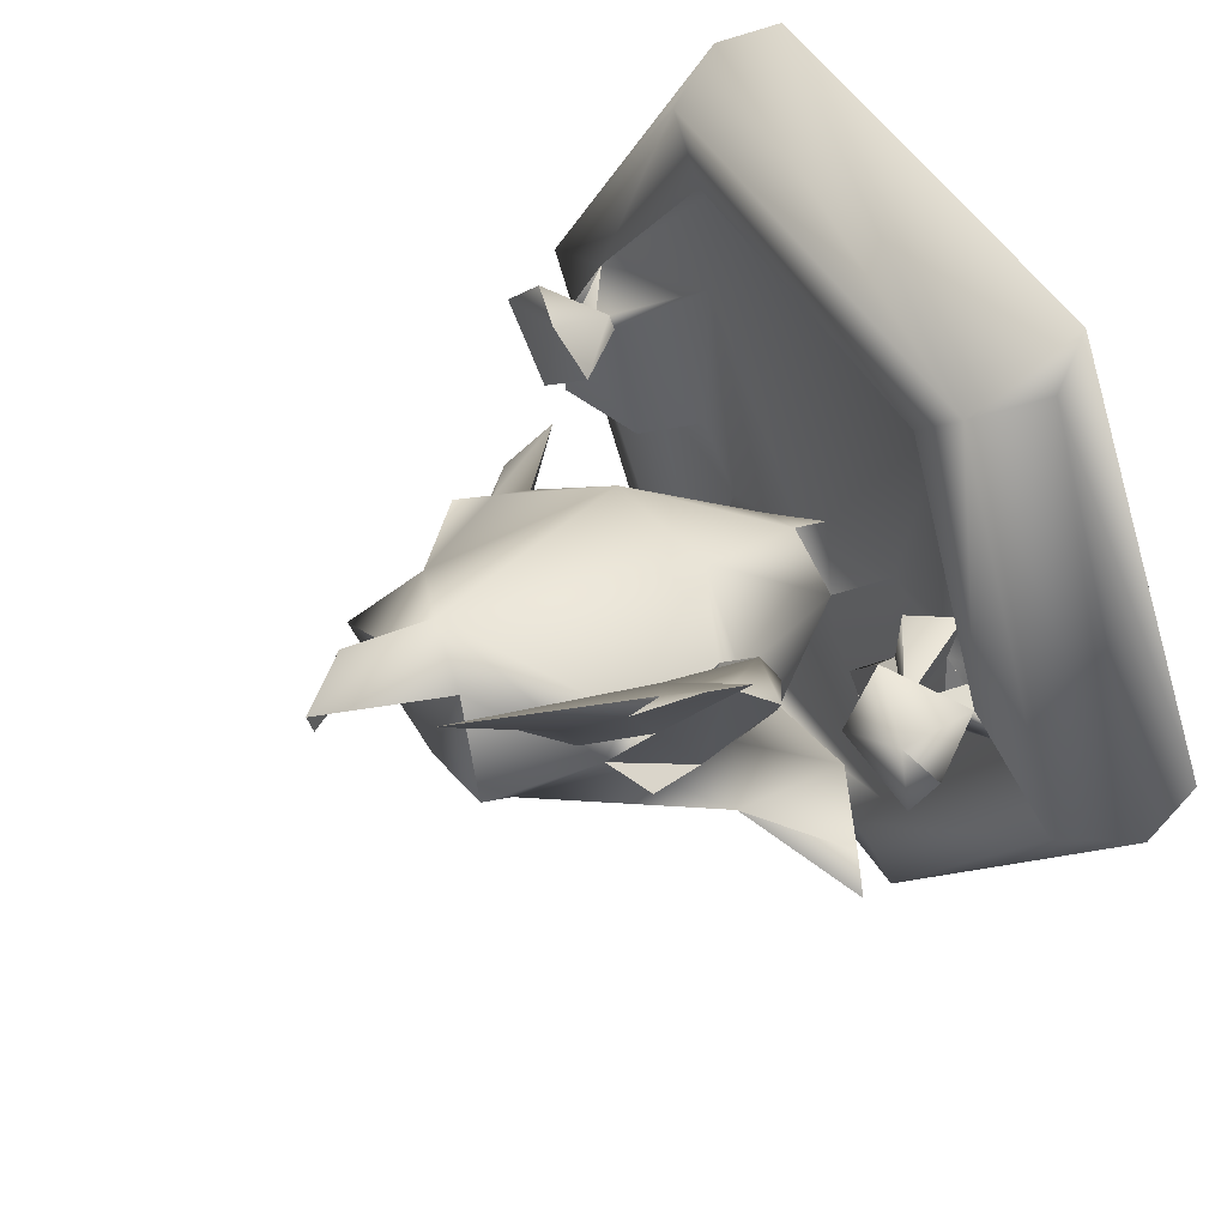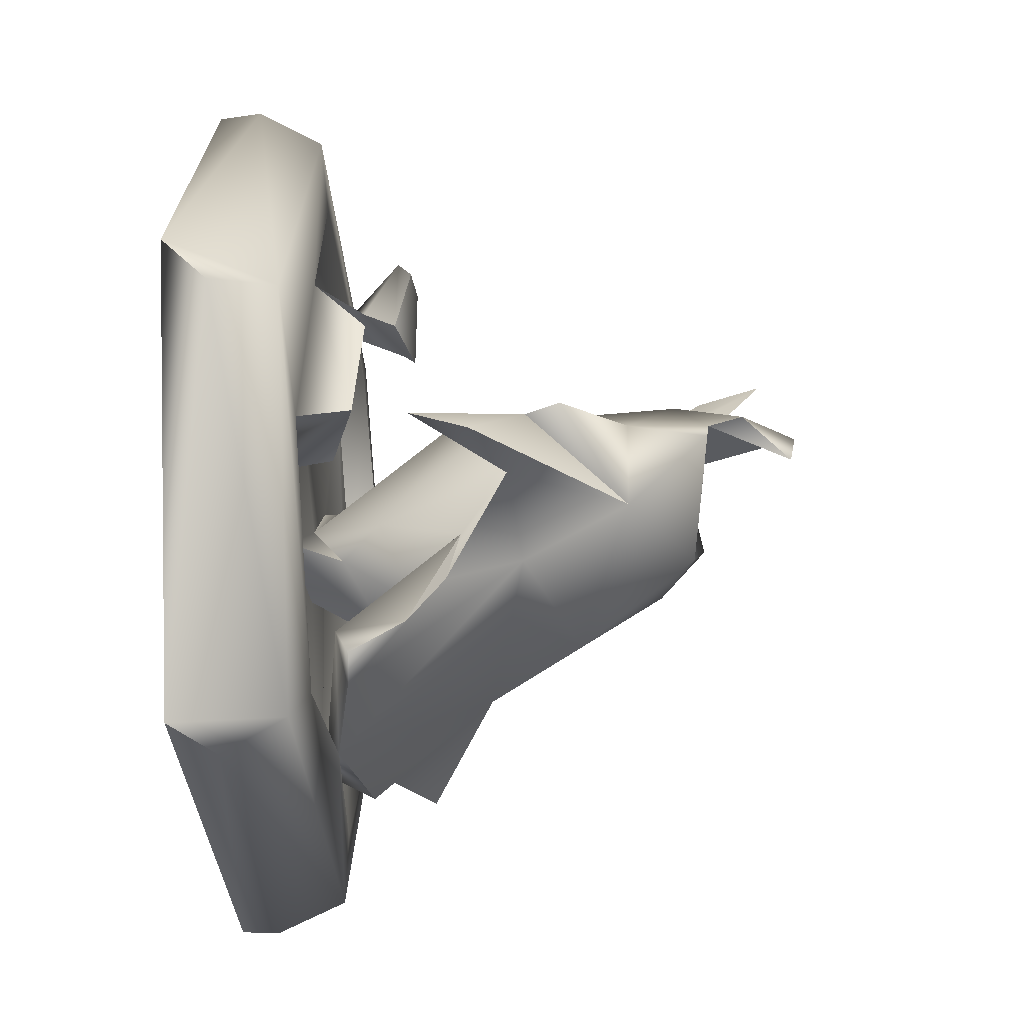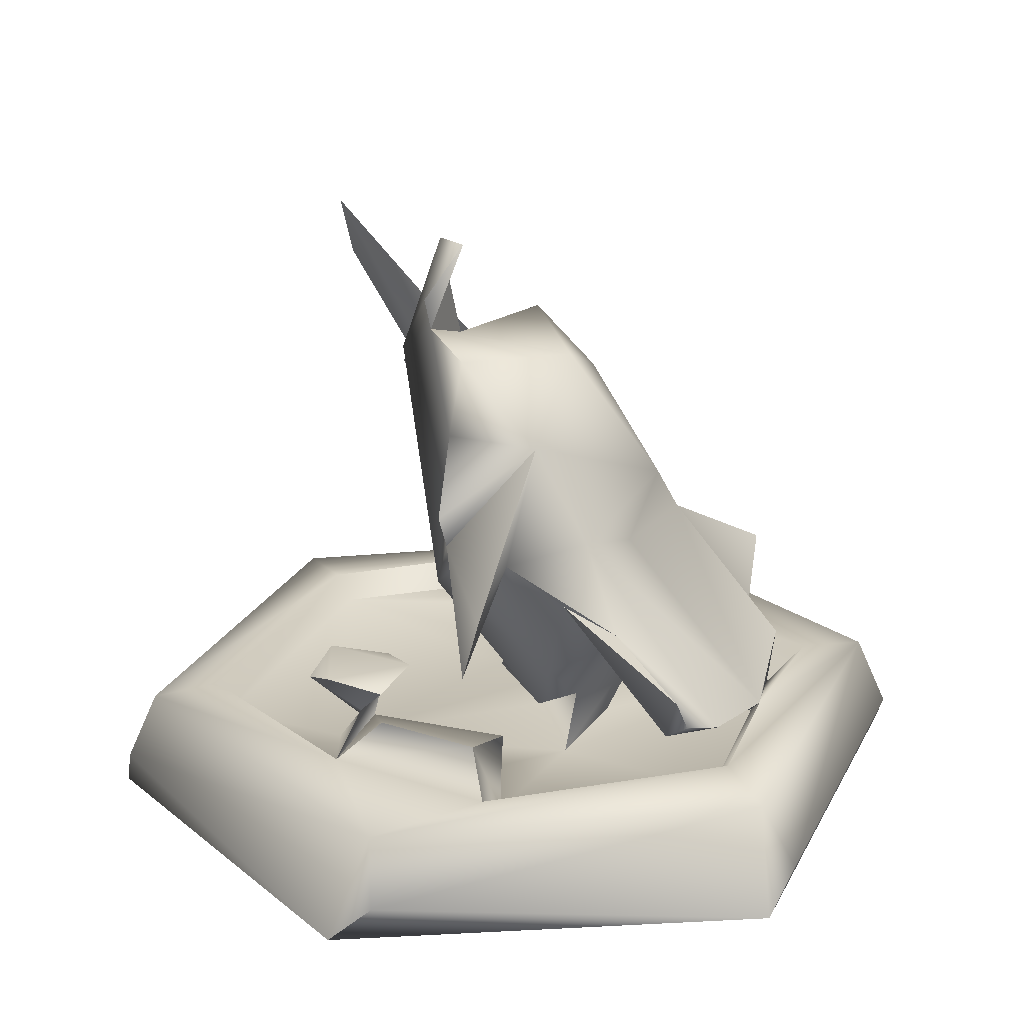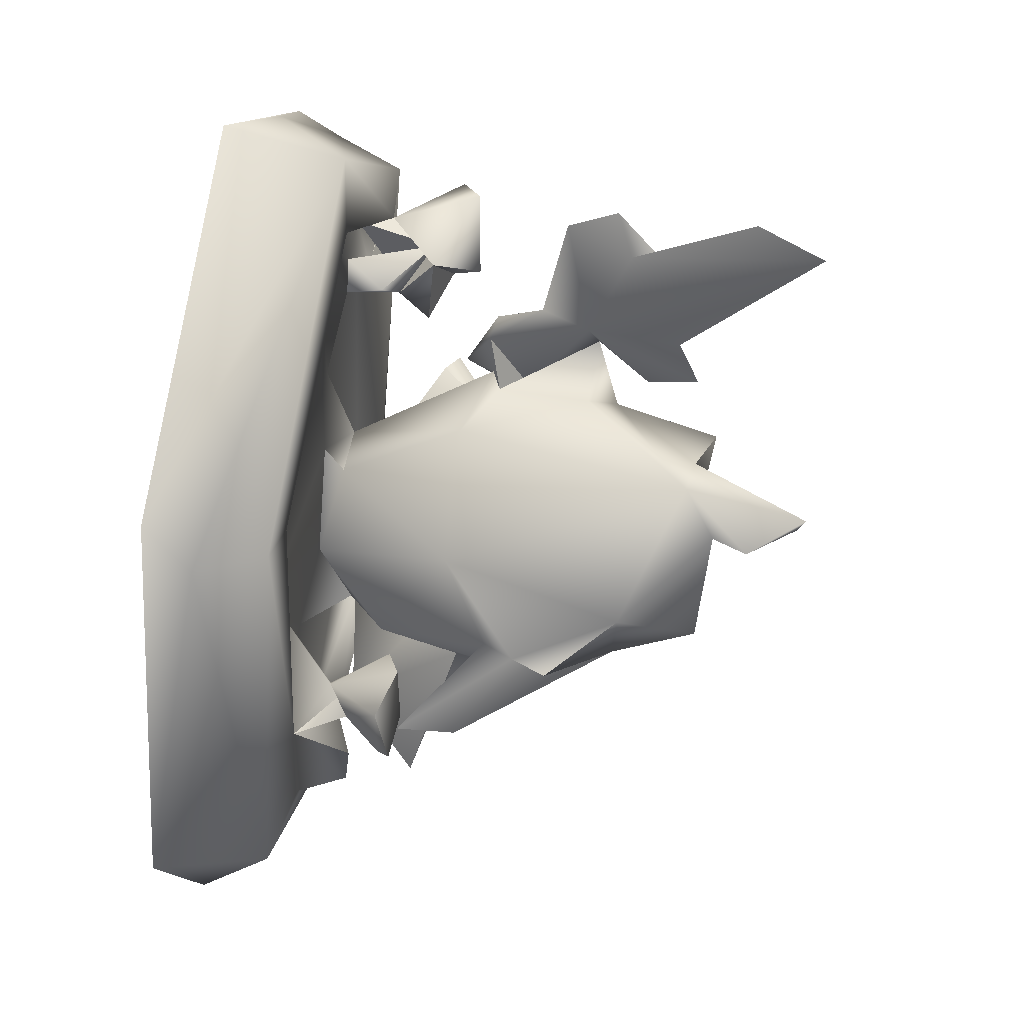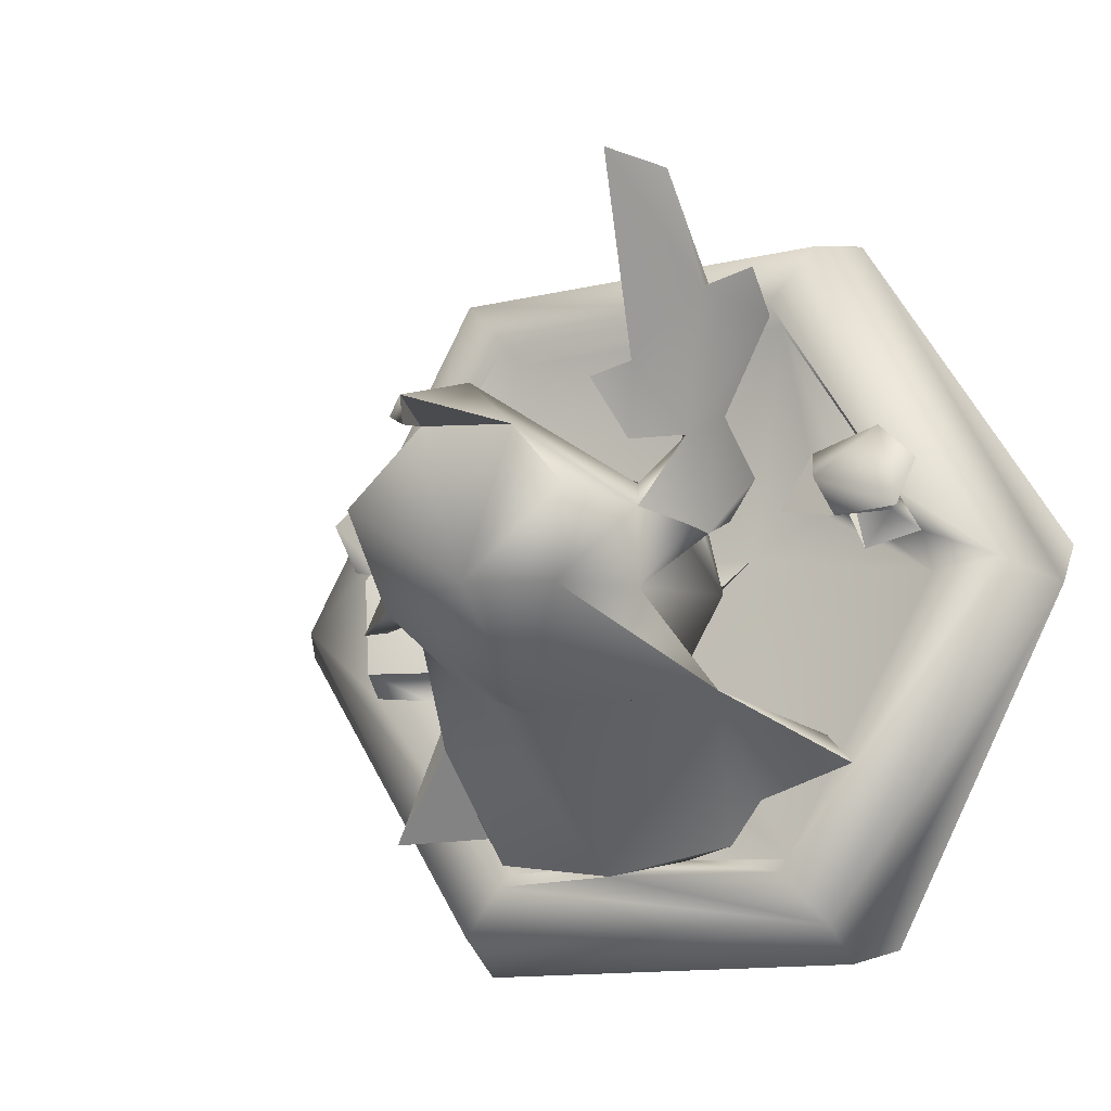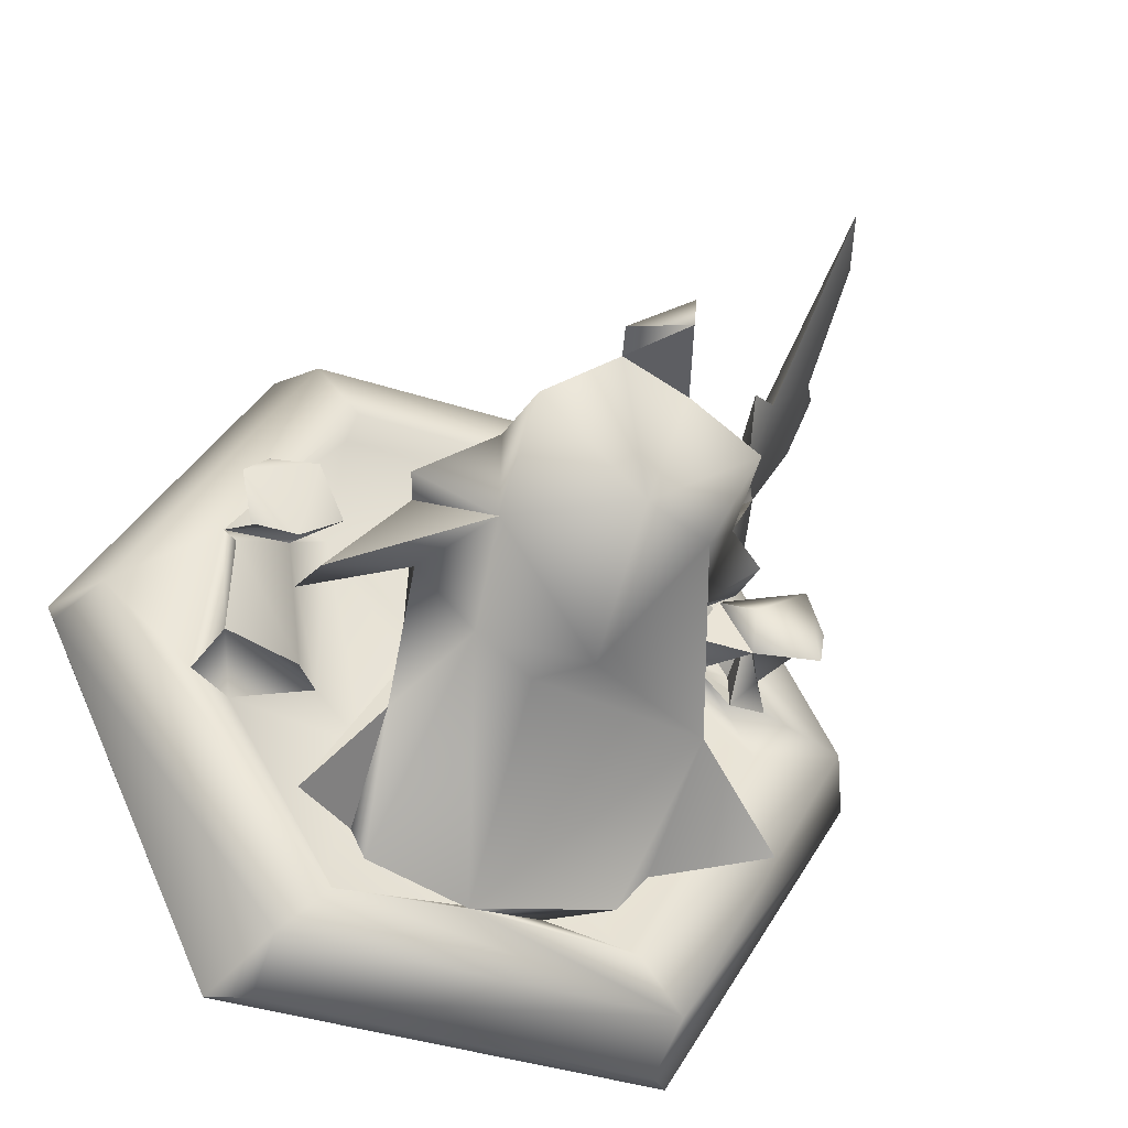
<metadata>
{"format":"obj","ext":"obj","renderer":"f3d","projection":"perspective","resolution":1024,"background":"white","views":[{"elev":54.1,"azim":-123.1,"up":"+Z"},{"elev":-33.1,"azim":93.2,"up":"+Z"},{"elev":21.8,"azim":111.1,"up":"+Y"},{"elev":69.0,"azim":97.8,"up":"+Z"},{"elev":-13.4,"azim":-153.2,"up":"+Z"},{"elev":-38.4,"azim":156.8,"up":"+Z"}]}
</metadata>
<code>
o hp.139
v 17.09 13.77 -32.92
v 28.72 9.726 -9.719
v 33.97 13.19 -9.563
v 32.21 14.07 9.077
v 32.11 18.71 -7.685
v 32.07 19.74 3.355
v 44.25 12.3 -0.432
v 22.23 12.3 -38.36
v 26.61 24.67 2.26
v 33.37 24.67 9.09
v 31.5 22.9 3.653
v 22.92 15.69 -7.701
v 19.09 9.695 -6.017
v 26.45 23.92 -4.188
v 16.73 34.01 -5.723
v 25.63 30.4 -5.772
v 13.11 9.753 -11.81
v 16.62 32.69 1.129
v 25.39 16.91 7.278
v 16.68 15.91 -25.31
v 24.52 24.23 -28.87
v 14.13 28.89 -11.85
v 17.21 10.6 -31.15
v 12.74 47.32 -7.799
v 18.05 36.13 1.109
v 16.67 27.51 -19.18
v 16.57 17.33 -27.79
v 17.5 9.38 30.8
v -17.51 9.9 30.44
v -17.38 13.39 32.2
v 19.63 40.02 1.407
v 19.04 9.7 14.82
v 14.88 17.23 -30.89
v 1.737 13.49 -31.36
v 10.44 35.52 -13.25
v 9.026 27.22 6.067
v 13.07 19.76 -9.693
v -17.44 10.62 -31.13
v 9.203 23.4 -17.62
v 8.725 15.31 -11.61
v -6.382 13.4 -31.04
v -5.636 26.96 9.592
v -0.1343 53.24 14.16
v -0.06589 20.19 -17.51
v 5.486 11.34 -5.638
v 2.579 14.93 -32.54
v -3.875 11.35 -5.579
v -0.179 41.53 -18.36
v 3.478 33.88 -16.21
v 3.732 11.24 -13.8
v 2.062 13.2 -9.809
v -2.117 13.5 1.628
v 1.912 10.56 -9.976
v -3.928 11.06 2.926
v -22.77 12.89 -38.79
v 22.26 5.526 -42.47
v -22.51 5.526 -42.48
v 22.48 0.1509 42.65
v 25.74 5.479 40.27
v -22.76 12.74 38.52
v 47.75 0.5759 3.232
v -26.25 0.5787 -40.72
v -22.73 0.1582 42.65
v 12.64 47.47 2.885
v 17.22 12.76 32.41
v 22.37 12.33 38.19
v 26 0.5835 -40.72
v 26.05 17.12 8.953
v 21.21 22.85 7.268
v 24.86 24.54 12.82
v 30.15 22.89 13.11
v 29 19.19 7.288
v -0.06831 66.61 6.21
v 3.406 56.98 8.972
v -0.08233 67.2 9.108
v -14.92 44.29 1.455
v -13.35 40.91 4.757
v -5.481 54.07 8.855
v -0.1523 54.72 -7.264
v -12.33 56.35 1.388
v -15.44 47.58 7.647
v -13.82 53.16 12.94
v -17.74 40.08 14.67
v -17.25 50.6 14.84
v -21.09 64.77 31.96
v -23.44 44.01 22.74
v -23.64 47.46 22.6
v -19.1 41.36 9.226
v -24.37 57.15 31.86
v -8.739 50.91 -7.132
v -13.36 30.41 5.007
v -13.42 9.783 3.421
v -15.47 29.41 5.147
v -15.53 32.5 -0.2989
v -19.23 36.24 -0.1667
v -17.46 28.84 9.644
v -15.35 30.4 3.73
v -15.97 24.94 -4.128
v -17.34 25.98 3.598
v -19.37 41.75 -0.4164
v -20.52 34.48 12.73
v -26.63 36.42 22.41
v -21.66 29.11 7.129
v -21.45 15.47 10.76
v -22.32 11.03 7.377
v -23.12 17.21 7.342
v -24.86 10.88 10.82
v -30.86 11.04 9.077
v -25.85 13.19 7.415
v -21.13 20.84 5.474
v -25.1 20.98 11.48
v -28.78 20.55 9.209
v -27.03 41.93 26.03
v -28.16 22.82 3.803
v -27.13 26.22 7.305
v -34.25 25.21 12.55
v -32.37 15.06 8.132
v -34.59 9.677 -0.2828
v -35.79 24.72 3.662
v -32.17 15.82 5.585
v -28.79 15.24 1.708
v -34.49 12.9 3.685
v -37.5 22.88 9.098
v -43.61 13.68 -0.3987
v -25.97 5.472 40.28
v -48.06 5.533 -2.108
v -17.57 30.38 -15.59
v -15.22 14.89 -23.36
v -12.4 27.28 -12.36
v -8.648 13.46 -2.227
v -17.32 13.8 -32.92
v 12.29 56.39 1.397
v -12.85 39.86 -5.937
v -13.2 17.16 -30.25
v -16.85 17.34 -25.47
v -26.19 21.45 -19.63
v -29.42 22.8 -23.02
v -48 0.5667 3.231
v 4.798 60.9 9.162
v 47.78 5.578 -2.085
f 1 2 3
f 4 5 6
f 5 4 3
f 2 5 3
f 7 8 1
f 9 10 11
f 5 12 6
f 5 13 12
f 2 13 5
f 14 15 16
f 17 13 2
f 14 18 15
f 6 19 4
f 12 19 6
f 20 21 22
f 2 23 17
f 16 24 25
f 16 25 14
f 24 16 15
f 21 26 22
f 27 21 20
f 28 29 30
f 31 25 24
f 19 13 32
f 19 12 13
f 14 25 18
f 21 27 26
f 1 23 2
f 27 33 26
f 27 20 33
f 1 34 23
f 26 35 15
f 25 36 18
f 22 26 15
f 37 22 15
f 35 26 33
f 18 37 15
f 23 38 17
f 22 37 39
f 39 37 40
f 23 34 41
f 42 36 43
f 20 22 39
f 39 40 44
f 45 40 37
f 34 1 46
f 32 13 17
f 33 46 35
f 45 37 36
f 33 20 46
f 40 45 17
f 45 32 17
f 35 24 15
f 39 44 20
f 17 44 40
f 45 47 32
f 48 24 35
f 49 35 46
f 50 51 44
f 50 44 17
f 46 20 34
f 50 17 38
f 35 49 48
f 45 36 52
f 53 51 50
f 20 44 34
f 45 51 53
f 53 47 45
f 41 34 44
f 53 50 47
f 36 42 52
f 44 51 47
f 47 54 32
f 38 23 41
f 55 8 56
f 55 46 1
f 8 55 1
f 56 57 55
f 58 59 60
f 61 7 59
f 59 58 61
f 62 61 63
f 43 36 64
f 28 30 65
f 37 18 36
f 61 58 63
f 64 36 25
f 30 60 66
f 31 64 25
f 32 29 28
f 65 30 66
f 62 67 61
f 66 60 59
f 68 19 32
f 69 70 9
f 68 70 69
f 9 70 10
f 4 65 66
f 69 4 19
f 69 19 68
f 70 68 71
f 10 70 71
f 4 28 65
f 72 4 69
f 68 72 71
f 11 72 9
f 72 69 9
f 4 32 28
f 4 68 32
f 68 4 72
f 56 8 67
f 67 62 56
f 56 62 57
f 71 72 11
f 73 74 75
f 76 77 43
f 75 78 43
f 75 74 78
f 79 78 74
f 43 78 76
f 78 79 80
f 76 78 80
f 81 82 83
f 84 82 81
f 82 84 83
f 83 84 85
f 86 83 85
f 7 66 59
f 85 84 87
f 84 88 87
f 86 85 89
f 89 85 87
f 87 86 89
f 79 90 80
f 76 80 90
f 42 43 77
f 4 66 7
f 71 11 10
f 29 32 54
f 77 88 91
f 42 77 91
f 92 29 54
f 91 93 42
f 88 77 76
f 88 83 94
f 91 88 94
f 95 96 91
f 95 91 97
f 96 93 91
f 97 98 93
f 79 48 90
f 83 88 81
f 96 94 83
f 96 99 93
f 88 84 81
f 76 95 88
f 76 100 95
f 96 83 101
f 79 24 48
f 102 101 83
f 103 99 96
f 104 105 106
f 104 107 105
f 108 30 29
f 92 105 29
f 86 102 83
f 88 95 101
f 103 101 95
f 96 101 103
f 95 99 103
f 106 109 110
f 106 111 112
f 111 106 110
f 104 112 107
f 106 112 104
f 105 107 29
f 87 88 102
f 88 101 102
f 105 109 106
f 86 87 113
f 113 102 86
f 113 87 102
f 114 115 111
f 114 111 110
f 110 109 114
f 107 112 109
f 107 109 108
f 115 116 111
f 109 112 114
f 30 117 60
f 29 107 108
f 118 109 105
f 115 119 116
f 112 111 117
f 114 112 120
f 112 121 120
f 108 121 112
f 121 108 109
f 122 121 109
f 118 122 109
f 116 117 111
f 120 123 114
f 124 60 117
f 108 117 30
f 108 112 117
f 117 116 123
f 123 120 117
f 120 122 117
f 119 123 116
f 119 114 123
f 124 117 122
f 125 60 126
f 48 49 127
f 45 52 54
f 51 45 54
f 47 51 54
f 46 127 49
f 41 44 128
f 127 90 48
f 44 129 128
f 44 47 129
f 42 130 52
f 46 131 41
f 130 54 52
f 41 131 38
f 129 47 98
f 130 42 93
f 130 92 54
f 50 38 47
f 130 47 92
f 79 74 132
f 133 90 127
f 47 130 98
f 46 41 134
f 90 133 76
f 97 91 94
f 129 133 127
f 98 133 129
f 94 98 97
f 129 127 128
f 98 130 93
f 127 46 134
f 38 92 47
f 79 132 24
f 95 94 96
f 94 95 133
f 133 98 94
f 99 95 97
f 93 99 97
f 127 134 135
f 41 128 135
f 135 134 41
f 133 100 76
f 38 131 118
f 95 100 133
f 135 128 136
f 128 127 136
f 137 135 136
f 92 118 105
f 137 136 127
f 131 124 118
f 115 114 119
f 137 127 135
f 38 118 92
f 121 122 120
f 131 55 124
f 62 63 138
f 124 55 126
f 122 118 124
f 55 131 46
f 60 63 58
f 125 63 60
f 24 132 64
f 24 64 31
f 43 139 75
f 74 43 64
f 139 74 73
f 74 139 43
f 75 139 73
f 132 74 64
f 138 63 125
f 67 140 61
f 8 140 67
f 140 7 61
f 1 3 7
f 3 4 7
f 7 140 8
f 57 126 55
f 62 126 57
f 62 138 126
f 60 124 126
f 126 138 125

</code>
